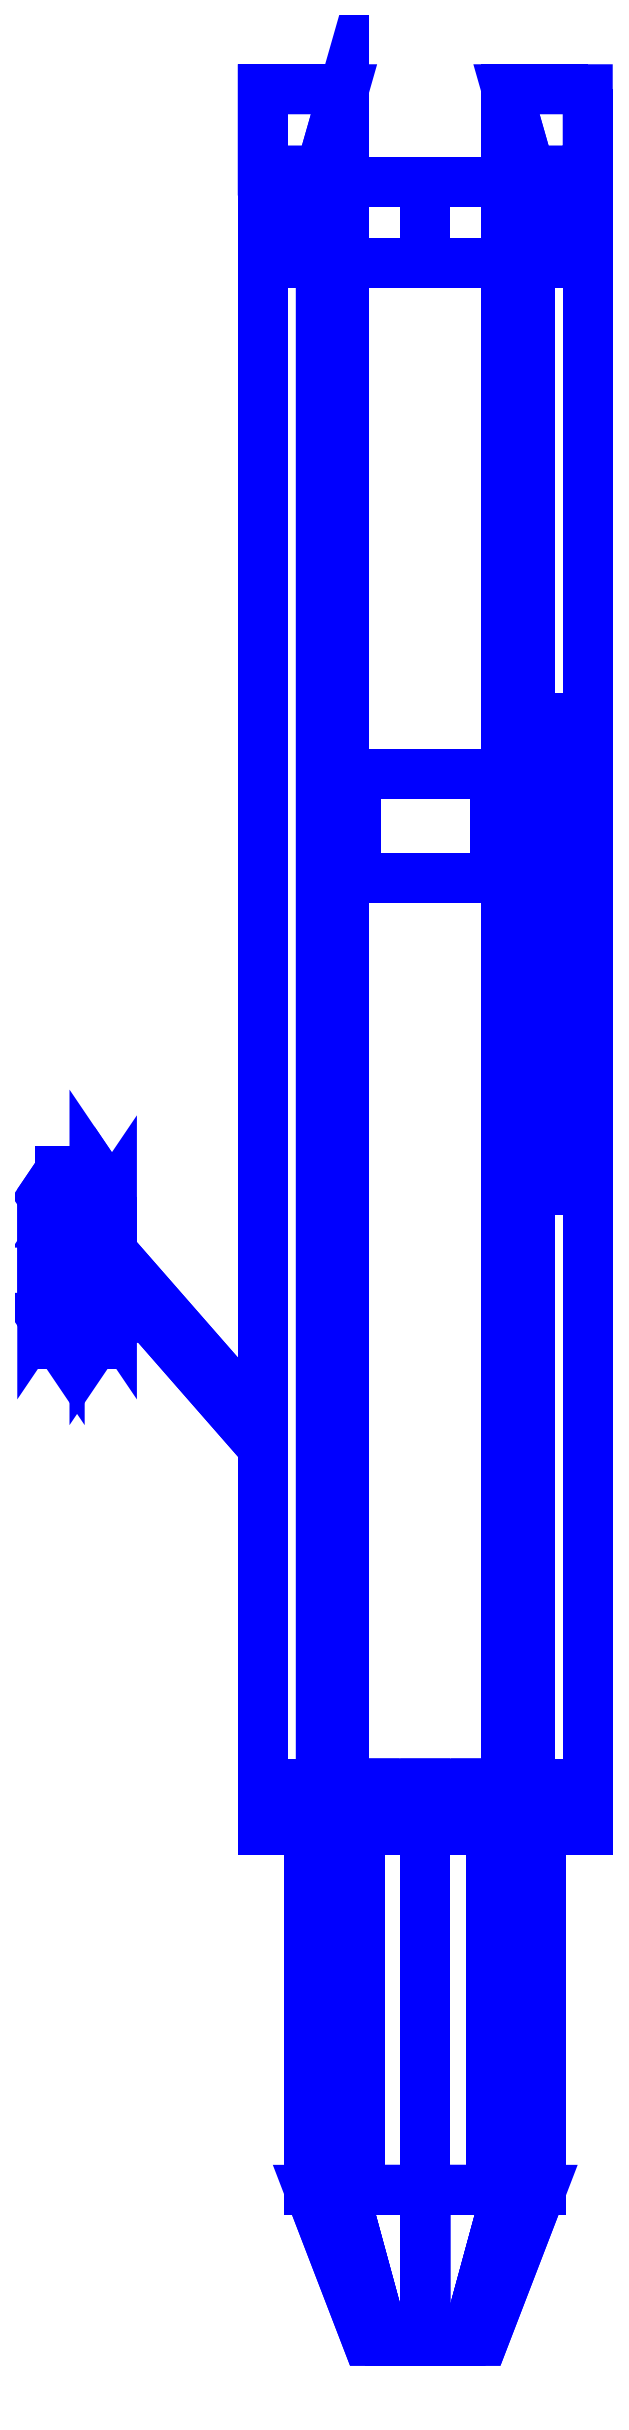
<metadata>
{"format":"dxf","ext":"dxf","renderer":"ezdxf+matplotlib","layout":"modelspace","background":"white","min_lineweight":24,"dpi":150}
</metadata>
<code>
0
SECTION
2
ENTITIES
0
3DFACE
8
SLEEVE
10
0.1
20
-0.83
30
0.21
11
0.07071
21
-0.83
31
0.2807
12
0.07071
22
-1.17
32
0.2807
13
0.1
23
-1.17
33
0.21
0
3DFACE
8
SLEEVE
10
0.07071
20
-0.83
30
0.2807
11
0
21
-0.83
31
0.31
12
0
22
-1.17
32
0.31
13
0.07071
23
-1.17
33
0.2807
0
3DFACE
8
SLEEVE
10
0
20
-0.83
30
0.31
11
-0.07071
21
-0.83
31
0.2807
12
-0.07071
22
-1.17
32
0.2807
13
0
23
-1.17
33
0.31
0
3DFACE
8
SLEEVE
10
-0.07071
20
-0.83
30
0.2807
11
-0.1
21
-0.83
31
0.21
12
-0.1
22
-1.17
32
0.21
13
-0.07071
23
-1.17
33
0.2807
0
3DFACE
8
SLEEVE
10
-0.1
20
-0.83
30
0.21
11
-0.07071
21
-0.83
31
0.1393
12
-0.07071
22
-1.17
32
0.1393
13
-0.1
23
-1.17
33
0.21
0
3DFACE
8
SLEEVE
10
-0.07071
20
-0.83
30
0.1393
11
0
21
-0.83
31
0.11
12
0
22
-1.17
32
0.11
13
-0.07071
23
-1.17
33
0.1393
0
3DFACE
8
SLEEVE
10
0
20
-0.83
30
0.11
11
0.07071
21
-0.83
31
0.1393
12
0.07071
22
-1.17
32
0.1393
13
0
23
-1.17
33
0.11
0
3DFACE
8
SLEEVE
10
0.07071
20
-0.83
30
0.1393
11
0.1
21
-0.83
31
0.21
12
0.1
22
-1.17
32
0.21
13
0.07071
23
-1.17
33
0.1393
0
3DFACE
8
SLEEVE
10
0.1
20
-0.83
30
0.21
11
0.07071
21
-0.83
31
0.1393
12
0.06364
22
-0.82
32
0.1464
13
0.09
23
-0.82
33
0.21
0
3DFACE
8
SLEEVE
10
0.07071
20
-0.83
30
0.1393
11
0
21
-0.83
31
0.11
12
0
22
-0.82
32
0.12
13
0.06364
23
-0.82
33
0.1464
0
3DFACE
8
SLEEVE
10
0
20
-0.83
30
0.11
11
-0.07071
21
-0.83
31
0.1393
12
-0.06364
22
-0.82
32
0.1464
13
0
23
-0.82
33
0.12
0
3DFACE
8
SLEEVE
10
-0.07071
20
-0.83
30
0.1393
11
-0.1
21
-0.83
31
0.21
12
-0.09
22
-0.82
32
0.21
13
-0.06364
23
-0.82
33
0.1464
0
3DFACE
8
SLEEVE
10
-0.1
20
-0.83
30
0.21
11
-0.07071
21
-0.83
31
0.2807
12
-0.06364
22
-0.82
32
0.2736
13
-0.09
23
-0.82
33
0.21
0
3DFACE
8
SLEEVE
10
-0.07071
20
-0.83
30
0.2807
11
0
21
-0.83
31
0.31
12
0
22
-0.82
32
0.3
13
-0.06364
23
-0.82
33
0.2736
0
3DFACE
8
SLEEVE
10
0
20
-0.83
30
0.31
11
0.07071
21
-0.83
31
0.2807
12
0.06364
22
-0.82
32
0.2736
13
0
23
-0.82
33
0.3
0
3DFACE
8
SLEEVE
10
0.07071
20
-0.83
30
0.2807
11
0.1
21
-0.83
31
0.21
12
0.09
22
-0.82
32
0.21
13
0.06364
23
-0.82
33
0.2736
0
3DFACE
8
SLEEVE
10
-0.08
20
-0.82
30
0.21
11
-0.05657
21
-0.82
31
0.2666
12
-0.05657
22
-1.17
32
0.2666
13
-0.08
23
-1.17
33
0.21
0
3DFACE
8
SLEEVE
10
-0.05657
20
-0.82
30
0.2666
11
0
21
-0.82
31
0.29
12
0
22
-1.17
32
0.29
13
-0.05657
23
-1.17
33
0.2666
0
3DFACE
8
SLEEVE
10
0
20
-0.82
30
0.29
11
0.05657
21
-0.82
31
0.2666
12
0.05657
22
-1.17
32
0.2666
13
0
23
-1.17
33
0.29
0
3DFACE
8
SLEEVE
10
0.05657
20
-0.82
30
0.2666
11
0.08
21
-0.82
31
0.21
12
0.08
22
-1.17
32
0.21
13
0.05657
23
-1.17
33
0.2666
0
3DFACE
8
SLEEVE
10
0.08
20
-0.82
30
0.21
11
0.05657
21
-0.82
31
0.1534
12
0.05657
22
-1.17
32
0.1534
13
0.08
23
-1.17
33
0.21
0
3DFACE
8
SLEEVE
10
0.05657
20
-0.82
30
0.1534
11
0
21
-0.82
31
0.13
12
0
22
-1.17
32
0.13
13
0.05657
23
-1.17
33
0.1534
0
3DFACE
8
SLEEVE
10
0
20
-0.82
30
0.13
11
-0.05657
21
-0.82
31
0.1534
12
-0.05657
22
-1.17
32
0.1534
13
0
23
-1.17
33
0.13
0
3DFACE
8
SLEEVE
10
-0.05657
20
-0.82
30
0.1534
11
-0.08
21
-0.82
31
0.21
12
-0.08
22
-1.17
32
0.21
13
-0.05657
23
-1.17
33
0.1534
0
3DFACE
8
SLEEVE
10
0.1
20
-1.17
30
0.21
11
0.07071
21
-1.17
31
0.2807
12
0.03536
22
-1.3
32
0.2454
13
0.05
23
-1.3
33
0.21
0
3DFACE
8
SLEEVE
10
0.07071
20
-1.17
30
0.2807
11
0
21
-1.17
31
0.31
12
0
22
-1.3
32
0.26
13
0.03536
23
-1.3
33
0.2454
0
3DFACE
8
SLEEVE
10
0
20
-1.17
30
0.31
11
-0.07071
21
-1.17
31
0.2807
12
-0.03536
22
-1.3
32
0.2454
13
0
23
-1.3
33
0.26
0
3DFACE
8
SLEEVE
10
-0.07071
20
-1.17
30
0.2807
11
-0.1
21
-1.17
31
0.21
12
-0.05
22
-1.3
32
0.21
13
-0.03536
23
-1.3
33
0.2454
0
3DFACE
8
SLEEVE
10
-0.1
20
-1.17
30
0.21
11
-0.07071
21
-1.17
31
0.1393
12
-0.03536
22
-1.3
32
0.1746
13
-0.05
23
-1.3
33
0.21
0
3DFACE
8
SLEEVE
10
-0.07071
20
-1.17
30
0.1393
11
0
21
-1.17
31
0.11
12
0
22
-1.3
32
0.16
13
-0.03536
23
-1.3
33
0.1746
0
3DFACE
8
SLEEVE
10
0
20
-1.17
30
0.11
11
0.07071
21
-1.17
31
0.1393
12
0.03536
22
-1.3
32
0.1746
13
0
23
-1.3
33
0.16
0
3DFACE
8
SLEEVE
10
0.07071
20
-1.17
30
0.1393
11
0.1
21
-1.17
31
0.21
12
0.05
22
-1.3
32
0.21
13
0.03536
23
-1.3
33
0.1746
0
3DFACE
8
SLEEVE
10
0
20
-1.3
30
0.26
11
-0.03536
21
-1.3
31
0.2454
12
-0.05
22
-1.3
32
0.21
13
0.03536
23
-1.3
33
0.2454
0
3DFACE
8
SLEEVE
10
0.03536
20
-1.3
30
0.2454
11
-0.05
21
-1.3
31
0.21
12
-0.03536
22
-1.3
32
0.1746
13
0.05
23
-1.3
33
0.21
0
3DFACE
8
SLEEVE
10
0.05
20
-1.3
30
0.21
11
-0.03536
21
-1.3
31
0.1746
12
0
22
-1.3
32
0.16
13
0.03536
23
-1.3
33
0.1746
0
3DFACE
8
SLEEVE
10
-0.06364
20
-0.82
30
0.2736
11
0
21
-0.82
31
0.3
12
0
22
-0.82
32
0.29
13
-0.05657
23
-0.82
33
0.2666
0
3DFACE
8
SLEEVE
10
0
20
-0.82
30
0.3
11
0.06364
21
-0.82
31
0.2736
12
0.05657
22
-0.82
32
0.2666
13
0
23
-0.82
33
0.29
0
3DFACE
8
SLEEVE
10
0.06364
20
-0.82
30
0.2736
11
0.09
21
-0.82
31
0.21
12
0.08
22
-0.82
32
0.21
13
0.05657
23
-0.82
33
0.2666
0
3DFACE
8
SLEEVE
10
0.09
20
-0.82
30
0.21
11
0.06364
21
-0.82
31
0.1464
12
0.05657
22
-0.82
32
0.1534
13
0.08
23
-0.82
33
0.21
0
3DFACE
8
SLEEVE
10
0.06364
20
-0.82
30
0.1464
11
0
21
-0.82
31
0.12
12
0
22
-0.82
32
0.13
13
0.05657
23
-0.82
33
0.1534
0
3DFACE
8
SLEEVE
10
0
20
-0.82
30
0.12
11
-0.06364
21
-0.82
31
0.1464
12
-0.05657
22
-0.82
32
0.1534
13
0
23
-0.82
33
0.13
0
3DFACE
8
SLEEVE
10
-0.06364
20
-0.82
30
0.1464
11
-0.09
21
-0.82
31
0.21
12
-0.08
22
-0.82
32
0.21
13
-0.05657
23
-0.82
33
0.1534
0
3DFACE
8
SLEEVE
10
-0.09
20
-0.82
30
0.21
11
-0.06364
21
-0.82
31
0.2736
12
-0.05657
22
-0.82
32
0.2666
13
-0.08
23
-0.82
33
0.21
0
3DFACE
8
SLEEVE
10
0.05657
20
-1.17
30
0.1534
11
0
21
-1.17
31
0.13
12
-0.05657
22
-1.17
32
0.1534
13
0.08
23
-1.17
33
0.21
0
3DFACE
8
SLEEVE
10
0.08
20
-1.17
30
0.21
11
-0.05657
21
-1.17
31
0.1534
12
-0.08
22
-1.17
32
0.21
13
0.05657
23
-1.17
33
0.2666
0
3DFACE
8
SLEEVE
10
0.05657
20
-1.17
30
0.2666
11
-0.08
21
-1.17
31
0.21
12
-0.05657
22
-1.17
32
0.2666
13
0
23
-1.17
33
0.29
0
3DFACE
8
SLEEVE
10
-0.14
20
0.64
30
0.08
11
-0.14
21
-0.86
31
0.08
12
-0.14
22
-0.86
32
0.15
13
-0.14
23
0.64
33
0.15
0
3DFACE
8
SLEEVE
10
0.14
20
-0.86
30
0.15
11
0.14
21
-0.86
31
0.08
12
0.14
22
0.64
32
0.08
13
0.14
23
0.64
33
0.15
0
3DFACE
8
SLEEVE
10
-0.14
20
-0.86
30
0.15
11
-0.14
21
-0.86
31
0.08
12
0.14
22
-0.86
32
0.08
13
0.14
23
-0.86
33
0.15
0
3DFACE
8
SLEEVE
10
0.14
20
0.64
30
0.15
11
0.14
21
0.64
31
0.08
12
0.07
22
0.64
32
0.08
13
0.07
23
0.64
33
0.15
0
3DFACE
8
SLEEVE
10
0.14
20
0.64
30
0.08
11
0.14
21
-0.86
31
0.08
12
0.07
22
-0.86
32
0.08
13
0.07
23
0.64
33
0.08
0
3DFACE
8
SLEEVE
10
0.14
20
0.57
30
0.21
11
0.14
21
0.64
31
0.15
12
0.07
22
0.64
32
0.15
13
0.09
23
0.57
33
0.21
0
3DFACE
8
SLEEVE
10
0.09
20
-0.82
30
0.21
11
0.07
21
-0.82
31
0.15
12
0.14
22
-0.82
32
0.15
13
0.14
23
-0.82
33
0.21
0
3DFACE
8
SLEEVE
10
0.14
20
-0.82
30
0.21
11
0.14
21
-0.82
31
0.15
12
0.14
22
0.64
32
0.15
13
0.14
23
0.57
33
0.21
0
3DFACE
8
SLEEVE
10
0.07
20
0.64
30
0.15
11
0.07
21
-0.82
31
0.15
12
0.09
22
-0.82
32
0.21
13
0.09
23
0.57
33
0.21
0
3DFACE
8
SLEEVE
10
0.09
20
0.57
30
0.21
11
0.09
21
-0.82
31
0.21
12
0.14
22
-0.82
32
0.21
13
0.14
23
0.57
33
0.21
0
3DFACE
8
SLEEVE
10
-0.14
20
0.64
30
0.15
11
-0.14
21
-0.82
31
0.15
12
-0.14
22
-0.82
32
0.21
13
-0.14
23
0.57
33
0.21
0
3DFACE
8
SLEEVE
10
-0.14
20
-0.82
30
0.21
11
-0.14
21
-0.82
31
0.15
12
-0.07
22
-0.82
32
0.15
13
-0.09
23
-0.82
33
0.21
0
3DFACE
8
SLEEVE
10
-0.09
20
0.57
30
0.21
11
-0.07
21
0.64
31
0.15
12
-0.14
22
0.64
32
0.15
13
-0.14
23
0.57
33
0.21
0
3DFACE
8
SLEEVE
10
-0.14
20
0.57
30
0.21
11
-0.14
21
-0.82
31
0.21
12
-0.09
22
-0.82
32
0.21
13
-0.09
23
0.57
33
0.21
0
3DFACE
8
SLEEVE
10
-0.09
20
-0.82
30
0.21
11
-0.07
21
-0.82
31
0.15
12
-0.07
22
0.64
32
0.15
13
-0.09
23
0.57
33
0.21
0
3DFACE
8
SLEEVE
10
-0.1
20
0.56
30
0.21
11
-0.1
21
0.49
31
0.21
12
-0.07
22
0.49
32
0.3
13
-0.07
23
0.56
33
0.3
0
3DFACE
8
SLEEVE
10
-0.07
20
0.56
30
0.3
11
-0.07
21
0.49
31
0.3
12
-0.1
22
0.49
32
0.21
13
-0.1
23
0.56
33
0.21
0
3DFACE
8
SLEEVE
10
0
20
0.56
30
0.33
11
0
21
0.49
31
0.33
12
-0.07
22
0.49
32
0.3
13
-0.07
23
0.56
33
0.3
0
3DFACE
8
SLEEVE
10
-0.07
20
0.56
30
0.3
11
-0.07
21
0.49
31
0.3
12
0
22
0.49
32
0.33
13
0
23
0.56
33
0.33
0
3DFACE
8
SLEEVE
10
0.1
20
0.56
30
0.21
11
0.1
21
0.49
31
0.21
12
0.07
22
0.49
32
0.3
13
0.07
23
0.56
33
0.3
0
3DFACE
8
SLEEVE
10
0.07
20
0.56
30
0.3
11
0.07
21
0.49
31
0.3
12
0.1
22
0.49
32
0.21
13
0.1
23
0.56
33
0.21
0
3DFACE
8
SLEEVE
10
0.07
20
0.56
30
0.3
11
0.07
21
0.49
31
0.3
12
0
22
0.49
32
0.33
13
0
23
0.56
33
0.33
0
3DFACE
8
SLEEVE
10
0
20
0.56
30
0.33
11
0
21
0.49
31
0.33
12
0.07
22
0.49
32
0.3
13
0.07
23
0.56
33
0.3
0
3DFACE
8
SLEEVE
10
-0.06
20
0.05
30
-0.04
11
-0.06
21
-0.04
31
-0.04
12
-0.06
22
-0.04
32
0.08
13
-0.06
23
0.05
33
0.08
0
3DFACE
8
SLEEVE
10
0.06
20
-0.04
30
0.08
11
0.06
21
-0.04
31
-0.04
12
0.06
22
0.05
32
-0.04
13
0.06
23
0.05
33
0.08
0
3DFACE
8
SLEEVE
10
-0.06
20
-0.04
30
0.08
11
-0.06
21
-0.04
31
-0.04
12
0.06
22
-0.04
32
-0.04
13
0.06
23
-0.04
33
0.08
0
3DFACE
8
SLEEVE
10
0.06
20
0.05
30
0.08
11
0.06
21
0.05
31
-0.04
12
-0.06
22
0.05
32
-0.04
13
-0.06
23
0.05
33
0.08
0
3DFACE
8
SLEEVE
10
0.06
20
0.05
30
-0.04
11
0.06
21
-0.04
31
-0.04
12
-0.06
22
-0.04
32
-0.04
13
-0.06
23
0.05
33
-0.04
0
3DFACE
8
SLEEVE
10
-0.14
20
-0.82
30
0.15
11
-0.14
21
-0.86
31
0.15
12
0.14
22
-0.86
32
0.15
13
0.14
23
-0.82
33
0.15
0
3DFACE
8
SLEEVE
10
0.11
20
0
30
0.21
11
0.11
21
-0.04
31
0.21
12
0.11
22
0.02
32
0.36
13
0.11
23
0.07
33
0.36
0
3DFACE
8
SLEEVE
10
0.11
20
0.07
30
0.36
11
0.11
21
0.02
31
0.36
12
0.11
22
-0.04
32
0.21
13
0.11
23
0
33
0.21
0
3DFACE
8
SLEEVE
10
0.11
20
0.07
30
0.36
11
0.11
21
0.02
31
0.36
12
0.11
22
-0.03
32
0.42
13
0.11
23
0.12
33
0.44
0
3DFACE
8
SLEEVE
10
0.11
20
0.12
30
0.44
11
0.11
21
-0.03
31
0.42
12
0.11
22
0.02
32
0.36
13
0.11
23
0.07
33
0.36
0
3DFACE
8
SLEEVE
10
0.11
20
-0.03
30
0.42
11
0.11
21
-0.11
31
0.38
12
0.11
22
-0.02
32
0.36
13
0.11
23
0.02
33
0.36
0
3DFACE
8
SLEEVE
10
0.11
20
0.02
30
0.36
11
0.11
21
-0.02
31
0.36
12
0.11
22
-0.11
32
0.38
13
0.11
23
-0.03
33
0.42
0
3DFACE
8
SLEEVE
10
0.11
20
-0.27
30
0.21
11
0.11
21
-0.33
31
0.21
12
0.11
22
-0.11
32
0.38
13
0.11
23
-0.02
33
0.36
0
3DFACE
8
SLEEVE
10
0.11
20
-0.02
30
0.36
11
0.11
21
-0.11
31
0.38
12
0.11
22
-0.33
32
0.21
13
0.11
23
-0.27
33
0.21
0
3DFACE
8
SLEEVE
10
-0.27
20
-0.3144
30
0.2356
11
-0.285
21
-0.2922
31
0.2492
12
-0.285
22
-0.3965
32
0.4199
13
-0.27
23
-0.4186
33
0.4063
0
3DFACE
8
SLEEVE
10
-0.285
20
-0.2922
30
0.2492
11
-0.315
21
-0.2922
31
0.2492
12
-0.315
22
-0.3965
32
0.4199
13
-0.285
23
-0.3965
33
0.4199
0
3DFACE
8
SLEEVE
10
-0.315
20
-0.2922
30
0.2492
11
-0.33
21
-0.3144
31
0.2356
12
-0.33
22
-0.4186
32
0.4063
13
-0.315
23
-0.3965
33
0.4199
0
3DFACE
8
SLEEVE
10
-0.33
20
-0.3144
30
0.2356
11
-0.315
21
-0.3366
31
0.2221
12
-0.315
22
-0.4408
32
0.3928
13
-0.33
23
-0.4186
33
0.4063
0
3DFACE
8
SLEEVE
10
-0.315
20
-0.3366
30
0.2221
11
-0.285
21
-0.3366
31
0.2221
12
-0.285
22
-0.4408
32
0.3928
13
-0.315
23
-0.4408
33
0.3928
0
3DFACE
8
SLEEVE
10
-0.285
20
-0.3366
30
0.2221
11
-0.27
21
-0.3144
31
0.2356
12
-0.27
22
-0.4186
32
0.4063
13
-0.285
23
-0.4408
33
0.3928
0
3DFACE
8
SLEEVE
10
-0.14
20
-0.53
30
0.14
11
-0.14
21
-0.52
31
0.15
12
-0.28
22
-0.36
32
0.29
13
-0.28
23
-0.37
33
0.28
0
3DFACE
8
SLEEVE
10
-0.14
20
-0.52
30
0.15
11
-0.14
21
-0.51
31
0.14
12
-0.28
22
-0.35
32
0.28
13
-0.28
23
-0.36
33
0.29
0
3DFACE
8
SLEEVE
10
-0.14
20
-0.51
30
0.14
11
-0.14
21
-0.52
31
0.13
12
-0.28
22
-0.36
32
0.27
13
-0.28
23
-0.35
33
0.28
0
3DFACE
8
SLEEVE
10
-0.14
20
-0.52
30
0.13
11
-0.14
21
-0.53
31
0.14
12
-0.28
22
-0.37
32
0.28
13
-0.28
23
-0.36
33
0.27
0
3DFACE
8
SLEEVE
10
-0.285
20
-0.2922
30
0.2492
11
-0.315
21
-0.3366
31
0.2221
12
-0.33
22
-0.3144
32
0.2356
13
-0.315
23
-0.2922
33
0.2492
0
3DFACE
8
SLEEVE
10
-0.27
20
-0.3144
30
0.2356
11
-0.285
21
-0.3366
31
0.2221
12
-0.315
22
-0.3366
32
0.2221
13
-0.285
23
-0.2922
33
0.2492
0
3DFACE
8
SLEEVE
10
-0.315
20
-0.4408
30
0.3928
11
-0.285
21
-0.4408
31
0.3928
12
-0.27
22
-0.4186
32
0.4063
13
-0.33
23
-0.4186
33
0.4063
0
3DFACE
8
SLEEVE
10
-0.33
20
-0.4186
30
0.4063
11
-0.27
21
-0.4186
31
0.4063
12
-0.285
22
-0.3965
32
0.4199
13
-0.315
23
-0.3965
33
0.4199
0
3DFACE
8
SLEEVE
10
0.07
20
0.64
30
0.08
11
0.07
21
-0.82
31
0.08
12
0.07
22
-0.82
32
0.15
13
0.07
23
0.64
33
0.15
0
3DFACE
8
SLEEVE
10
-0.07
20
0.64
30
0.08
11
-0.07
21
-0.86
31
0.08
12
-0.14
22
-0.86
32
0.08
13
-0.14
23
0.64
33
0.08
0
3DFACE
8
SLEEVE
10
-0.07
20
0.64
30
0.15
11
-0.07
21
0.64
31
0.08
12
-0.14
22
0.64
32
0.08
13
-0.14
23
0.64
33
0.15
0
3DFACE
8
SLEEVE
10
-0.07
20
-0.82
30
0.15
11
-0.07
21
-0.82
31
0.08
12
-0.07
22
0.64
32
0.08
13
-0.07
23
0.64
33
0.15
0
3DFACE
8
SLEEVE
10
0.07
20
-0.82
30
0.15
11
0.07
21
-0.82
31
0.08
12
-0.07
22
-0.82
32
0.08
13
-0.07
23
-0.82
33
0.15
0
3DFACE
8
SLEEVE
10
0.07
20
-0.82
30
0.08
11
0.07
21
-0.86
31
0.08
12
-0.07
22
-0.86
32
0.08
13
-0.07
23
-0.82
33
0.08
0
VIEWPORT
8
0
10
144.7
20
101.2
30
0
40
391.1
41
222.2
68
     2
69
     1
0
VIEWPORT
8
0
10
139.2
20
100.8
30
0
40
222.8
41
161.3
68
     1
69
     2
0
ENDSEC
0
EOF

</code>
